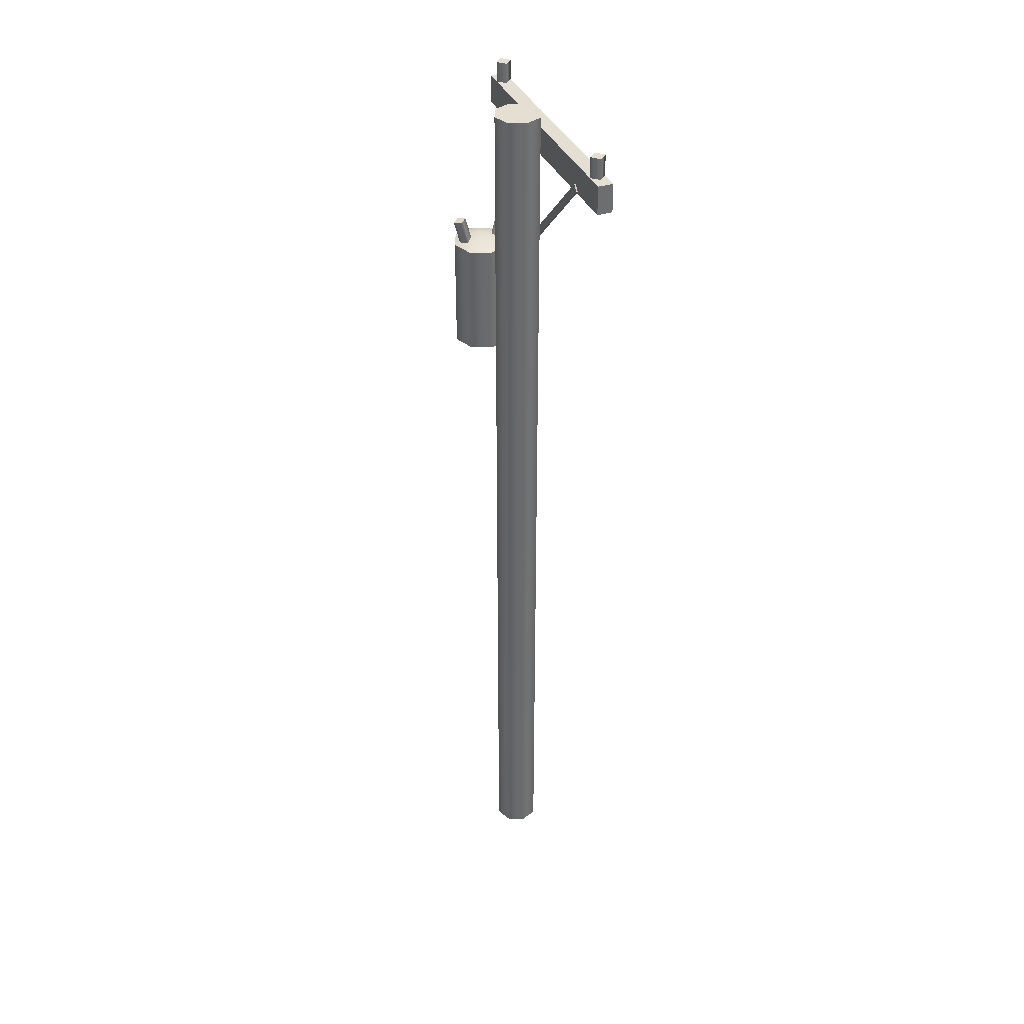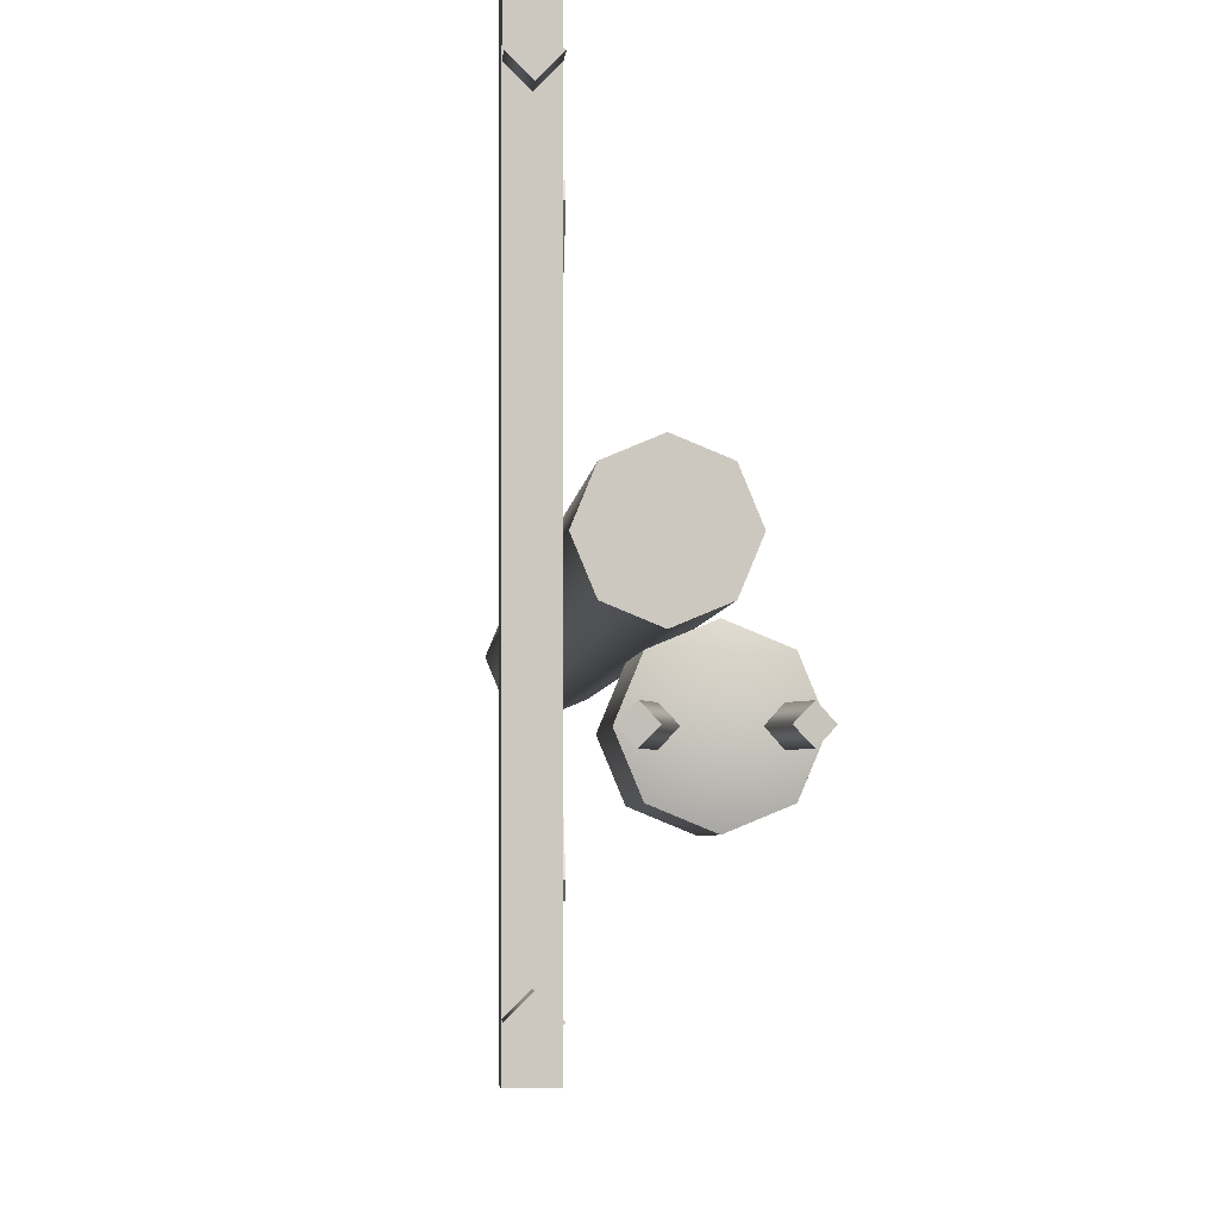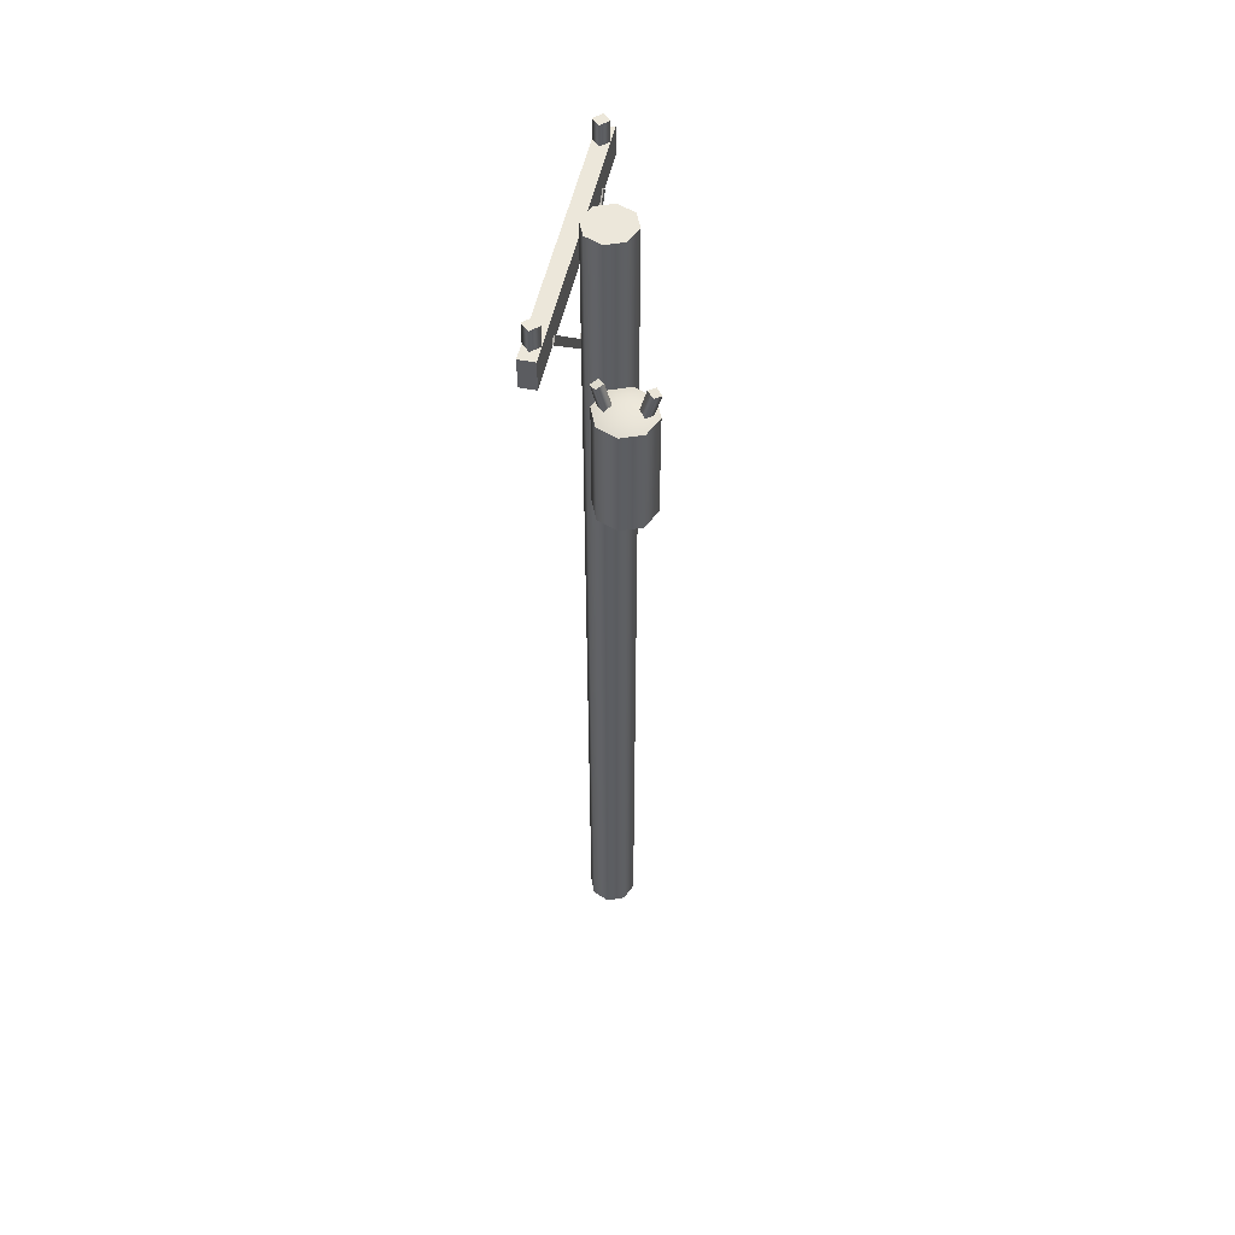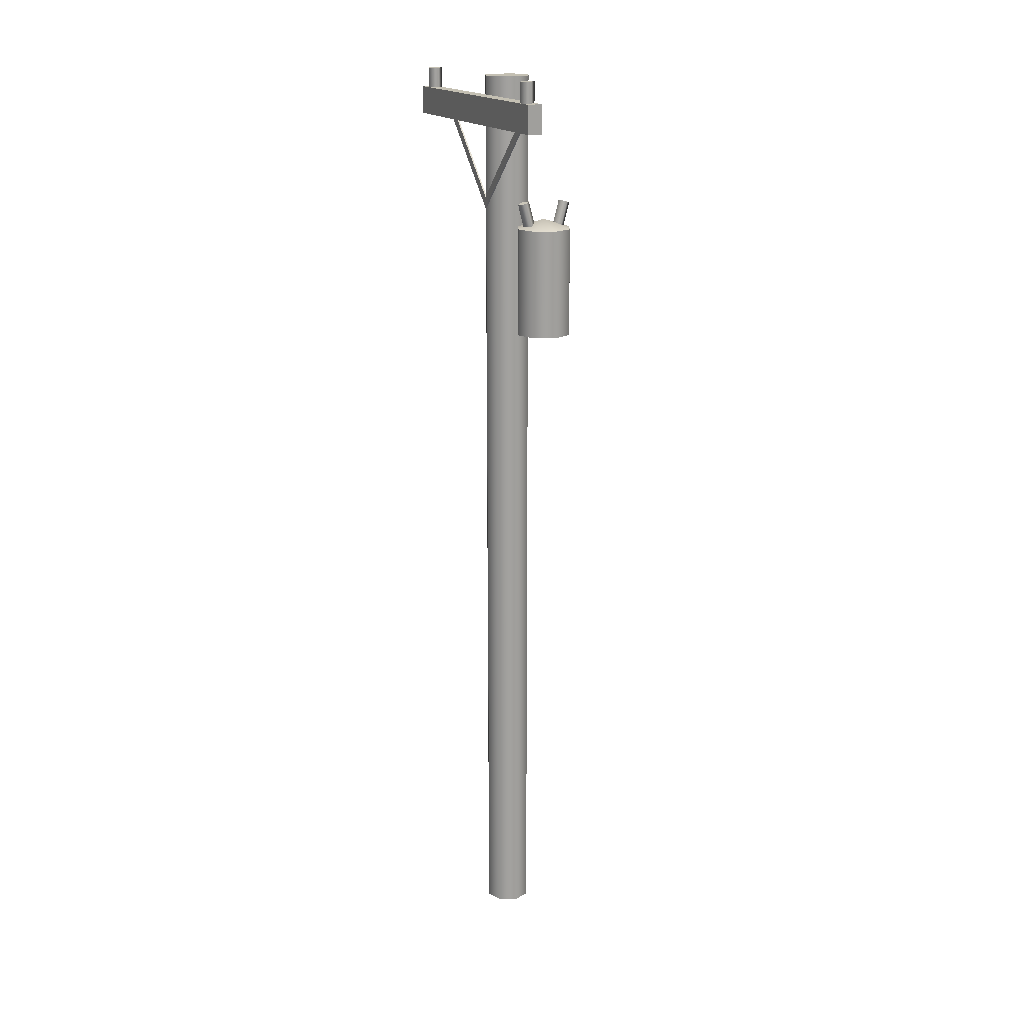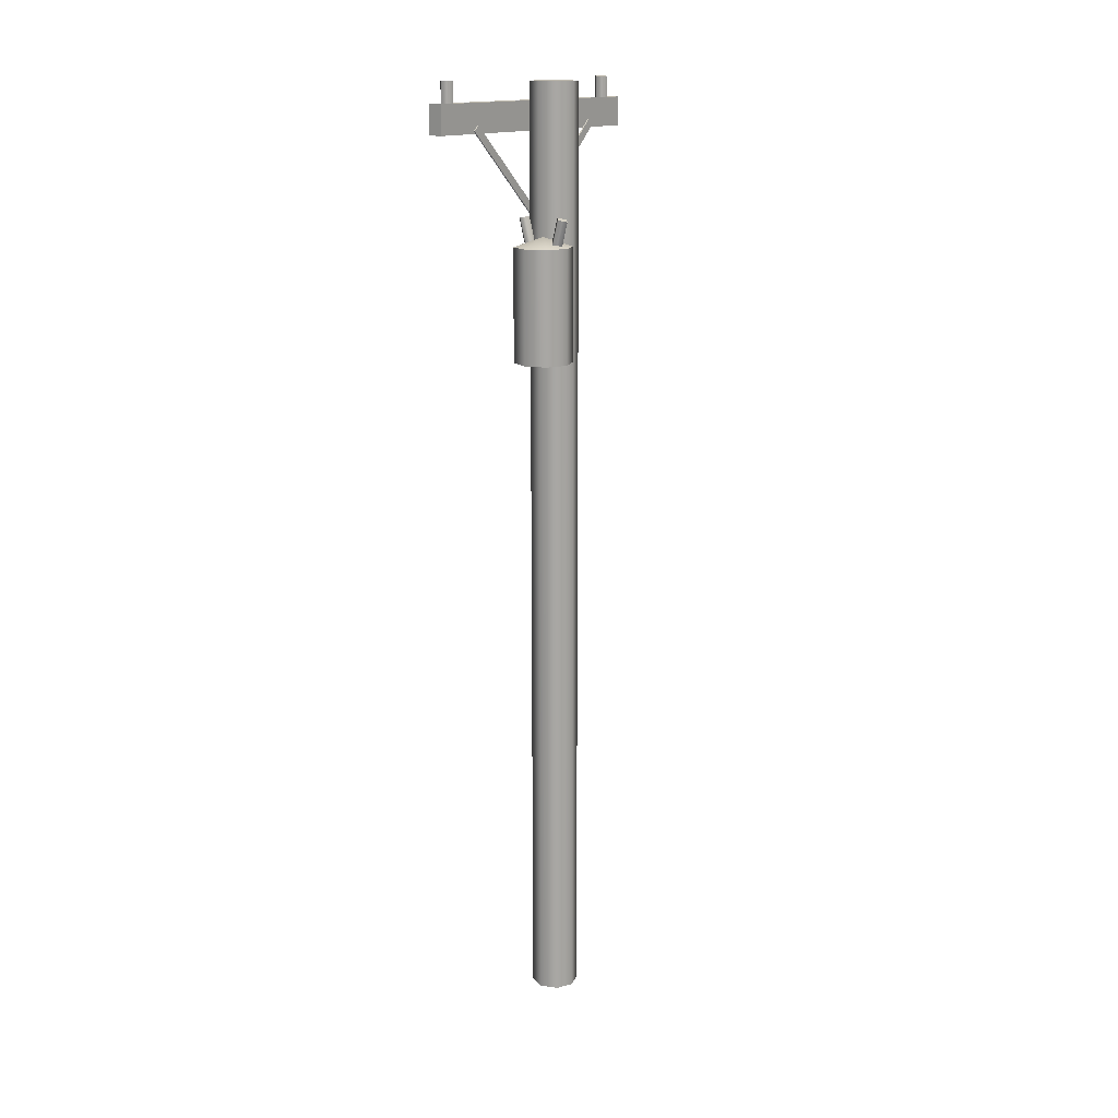
<metadata>
{"format":"obj","ext":"obj","renderer":"f3d","projection":"perspective","resolution":1024,"background":"white","views":[{"elev":37.2,"azim":-21.7,"up":"+Y"},{"elev":-2.3,"azim":177.6,"up":"+Z"},{"elev":51.9,"azim":-167.9,"up":"+Y"},{"elev":18.0,"azim":155.3,"up":"+Y"},{"elev":15.7,"azim":-141.3,"up":"+Y"}]}
</metadata>
<code>
v 0.15 -1.474e-09 -2.115e-07
v 0.1061 6 -0.1061
v 0.1061 -1.474e-09 -0.1061
v 0.15 6 -2.115e-07
v -3.753e-07 6 -0.15
v -3.753e-07 -1.474e-09 -0.15
v -0.1061 6 -0.1061
v -0.1061 -1.474e-09 -0.1061
v -0.15 6 -2.115e-07
v -0.15 -1.474e-09 -2.115e-07
v -0.1061 6 0.1061
v -0.1061 -1.474e-09 0.1061
v -3.753e-07 6 0.15
v -3.753e-07 -1.474e-09 0.15
v 0.1061 -1.474e-09 0.1061
v 0.1061 6 0.1061
v -3.753e-07 -1.474e-09 0.15
v -3.753e-07 6 0.15
v -0.1061 6 0.1061
v 0.1061 6 0.1061
v -3.753e-07 6 0.15
v 0.15 6 -2.115e-07
v 0.1061 6 -0.1061
v -0.15 6 -2.115e-07
v -3.753e-07 6 -0.15
v -0.1061 6 -0.1061
v 0.1542 5.702 0.85
v 0.2497 5.702 -0.85
v 0.1542 5.702 -0.85
v 0.2497 5.702 0.85
v 0.1542 5.882 0.85
v 0.2497 5.882 -0.85
v 0.2497 5.882 0.85
v 0.1542 5.882 -0.85
v 0.1542 5.702 0.85
v 0.2497 5.882 0.85
v 0.2497 5.702 0.85
v 0.1542 5.882 0.85
v 0.2497 5.702 0.85
v 0.2497 5.882 -0.85
v 0.2497 5.702 -0.85
v 0.2497 5.882 0.85
v 0.2497 5.702 -0.85
v 0.1542 5.882 -0.85
v 0.1542 5.702 -0.85
v 0.2497 5.882 -0.85
v 0.1542 5.702 -0.85
v 0.1542 5.882 0.85
v 0.1542 5.702 0.85
v 0.1542 5.882 -0.85
v 0.202 5.882 0.6835
v 0.1543 6.012 0.7312
v 0.1543 5.882 0.7312
v 0.202 6.012 0.6835
v 0.202 6.012 0.7788
v 0.202 5.882 0.7788
v 0.2497 6.012 0.7311
v 0.2497 5.882 0.7311
v 0.202 6.012 0.6835
v 0.202 5.882 0.6835
v 0.202 6.012 0.6835
v 0.2497 6.012 0.7311
v 0.202 6.012 0.7788
v 0.1543 6.012 0.7312
v 0.2495 5.882 -0.7458
v 0.202 6.012 -0.7933
v 0.202 5.882 -0.7933
v 0.2495 6.012 -0.7458
v 0.1545 6.012 -0.7458
v 0.1545 5.882 -0.7458
v 0.202 6.012 -0.6983
v 0.202 5.882 -0.6983
v 0.2495 6.012 -0.7458
v 0.2495 5.882 -0.7458
v 0.2495 6.012 -0.7458
v 0.202 6.012 -0.6983
v 0.1545 6.012 -0.7458
v 0.202 6.012 -0.7933
v -0.139 4.334 -0.4598
v -0.2677 5.037 -0.4065
v -0.2677 4.334 -0.4065
v -0.139 5.037 -0.4598
v -0.3211 5.037 -0.2778
v -0.3211 4.334 -0.2778
v -0.01029 4.334 -0.4065
v -0.01029 5.037 -0.4065
v 0.04303 4.334 -0.2778
v 0.04303 5.037 -0.2778
v -0.3211 4.334 -0.2778
v -0.2677 5.037 -0.149
v -0.2677 4.334 -0.149
v -0.3211 5.037 -0.2778
v -0.139 5.037 -0.09575
v -0.139 4.334 -0.09575
v -0.01029 5.037 -0.1491
v -0.01029 4.334 -0.1491
v 0.04303 5.037 -0.2778
v 0.04303 4.334 -0.2778
v -0.139 5.037 -0.4598
v -0.139 5.096 -0.2778
v -0.2677 5.037 -0.4065
v -0.3211 5.037 -0.2778
v -0.2677 5.037 -0.149
v -0.139 5.037 -0.09575
v -0.01029 5.037 -0.1491
v 0.04303 5.037 -0.2778
v -0.01029 5.037 -0.4065
v -0.01029 4.334 -0.1491
v -0.2677 4.334 -0.4065
v -0.139 4.334 -0.09575
v -0.139 4.334 -0.4598
v -0.01029 4.334 -0.4065
v 0.04303 4.334 -0.2778
v -0.2677 4.334 -0.149
v -0.3211 4.334 -0.2778
v -0.2444 5.052 -0.3178
v -0.3241 5.195 -0.2778
v -0.283 5.041 -0.2778
v -0.2854 5.205 -0.3178
v -0.2854 5.205 -0.2378
v -0.2444 5.052 -0.2378
v -0.2468 5.215 -0.2778
v -0.2057 5.062 -0.2778
v -0.2057 5.062 -0.2778
v -0.2468 5.215 -0.2778
v -0.2854 5.205 -0.3178
v -0.2854 5.205 -0.2378
v -0.3241 5.195 -0.2778
v -0.2468 5.215 -0.2778
v -0.03365 5.052 -0.3178
v 0.04607 5.195 -0.2778
v 0.00742 5.205 -0.3178
v 0.004979 5.041 -0.2778
v 0.00742 5.205 -0.2378
v -0.03365 5.052 -0.2378
v -0.03121 5.215 -0.2778
v -0.0723 5.062 -0.2778
v -0.0723 5.062 -0.2778
v -0.03121 5.215 -0.2778
v 0.00742 5.205 -0.3178
v 0.00742 5.205 -0.2378
v -0.03121 5.215 -0.2778
v 0.04607 5.195 -0.2778
v 0.1461 5.752 -0.531
v 0.1561 5.717 -0.5657
v 0.1561 5.752 -0.531
v 0.1461 5.717 -0.5657
v 0.1461 5.152 -2.115e-07
v 0.1561 5.717 0.5657
v 0.1561 5.152 -2.115e-07
v 0.1461 5.717 0.5657
v 0.1561 5.753 0.5303
v 0.1461 5.717 0.5657
v 0.1461 5.753 0.5303
v 0.1561 5.717 0.5657
v 0.1461 5.222 -0.000652
v 0.1461 5.717 0.5657
v 0.1461 5.152 -2.115e-07
v 0.1461 5.753 0.5303
v 0.1461 5.753 0.5303
v 0.1561 5.222 -0.000652
v 0.1561 5.753 0.5303
v 0.1461 5.222 -0.000652
v 0.1461 5.222 -0.000652
v 0.1461 5.717 -0.5657
v 0.1461 5.752 -0.531
v 0.1461 5.152 -2.115e-07
v 0.1461 5.222 -0.000652
v 0.1561 5.752 -0.531
v 0.1561 5.222 -0.000652
v 0.1461 5.752 -0.531
v 0.1561 5.222 -0.000652
v 0.1561 5.717 -0.5657
v 0.1561 5.152 -2.115e-07
v 0.1561 5.752 -0.531
v 0.1561 5.152 -2.115e-07
v 0.1461 5.717 -0.5657
v 0.1461 5.152 -2.115e-07
v 0.1561 5.717 -0.5657
v 0.1561 5.222 -0.000652
v 0.1561 5.717 0.5657
v 0.1561 5.753 0.5303
v 0.1561 5.152 -2.115e-07
g power_pole02_19673_116
f 1 3 2
f 2 4 1
f 5 2 3
f 3 6 5
f 7 5 6
f 6 8 7
f 9 7 8
f 8 10 9
f 11 9 10
f 10 12 11
f 13 11 12
f 12 14 13
f 15 1 4
f 4 16 15
f 17 15 16
f 16 18 17
f 19 21 20
f 20 22 19
f 19 22 23
f 23 24 19
f 24 23 25
f 25 26 24
f 27 29 28
f 28 30 27
f 31 33 32
f 32 34 31
f 35 37 36
f 36 38 35
f 39 41 40
f 40 42 39
f 43 45 44
f 44 46 43
f 47 49 48
f 48 50 47
f 51 53 52
f 52 54 51
f 55 52 53
f 53 56 55
f 57 55 56
f 56 58 57
f 59 57 58
f 58 60 59
f 61 63 62
f 61 64 63
f 65 67 66
f 66 68 65
f 69 66 67
f 67 70 69
f 71 69 70
f 70 72 71
f 73 71 72
f 72 74 73
f 75 77 76
f 75 78 77
f 79 81 80
f 80 82 79
f 83 80 81
f 81 84 83
f 85 79 82
f 82 86 85
f 87 85 86
f 86 88 87
f 89 91 90
f 90 92 89
f 93 90 91
f 91 94 93
f 95 93 94
f 94 96 95
f 97 95 96
f 96 98 97
f 99 101 100
f 101 102 100
f 102 103 100
f 103 104 100
f 104 105 100
f 105 106 100
f 106 107 100
f 107 99 100
f 108 110 109
f 109 111 108
f 108 111 112
f 112 113 108
f 109 110 114
f 114 115 109
f 116 118 117
f 117 119 116
f 120 117 118
f 118 121 120
f 122 120 121
f 121 123 122
f 124 116 119
f 119 125 124
f 126 128 127
f 127 129 126
f 130 132 131
f 131 133 130
f 133 131 134
f 134 135 133
f 135 134 136
f 136 137 135
f 132 130 138
f 138 139 132
f 140 142 141
f 141 143 140
f 144 146 145
f 145 147 144
f 148 150 149
f 149 151 148
f 152 154 153
f 153 155 152
f 156 158 157
f 157 159 156
f 160 162 161
f 161 163 160
f 164 166 165
f 165 167 164
f 168 170 169
f 169 171 168
f 172 174 173
f 173 175 172
f 176 178 177
f 177 179 176
f 180 182 181
f 181 183 180

</code>
